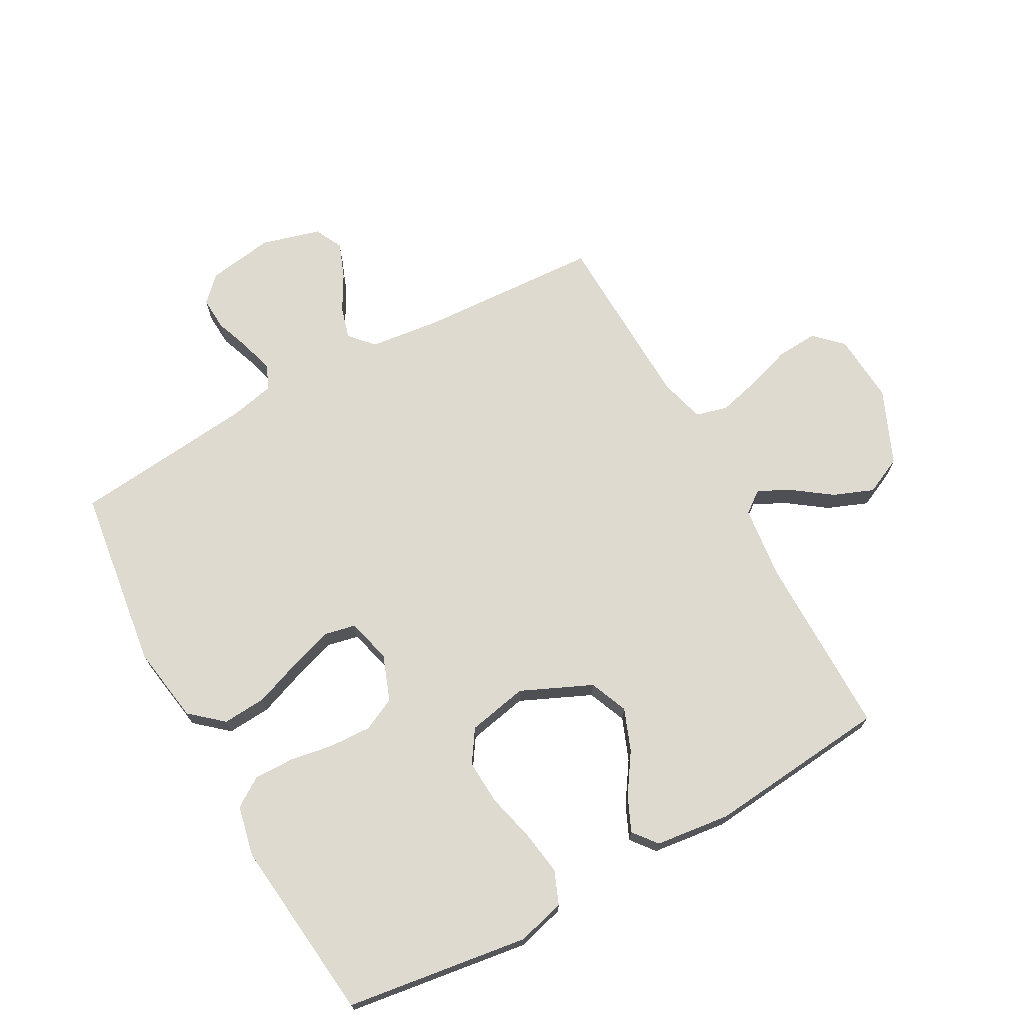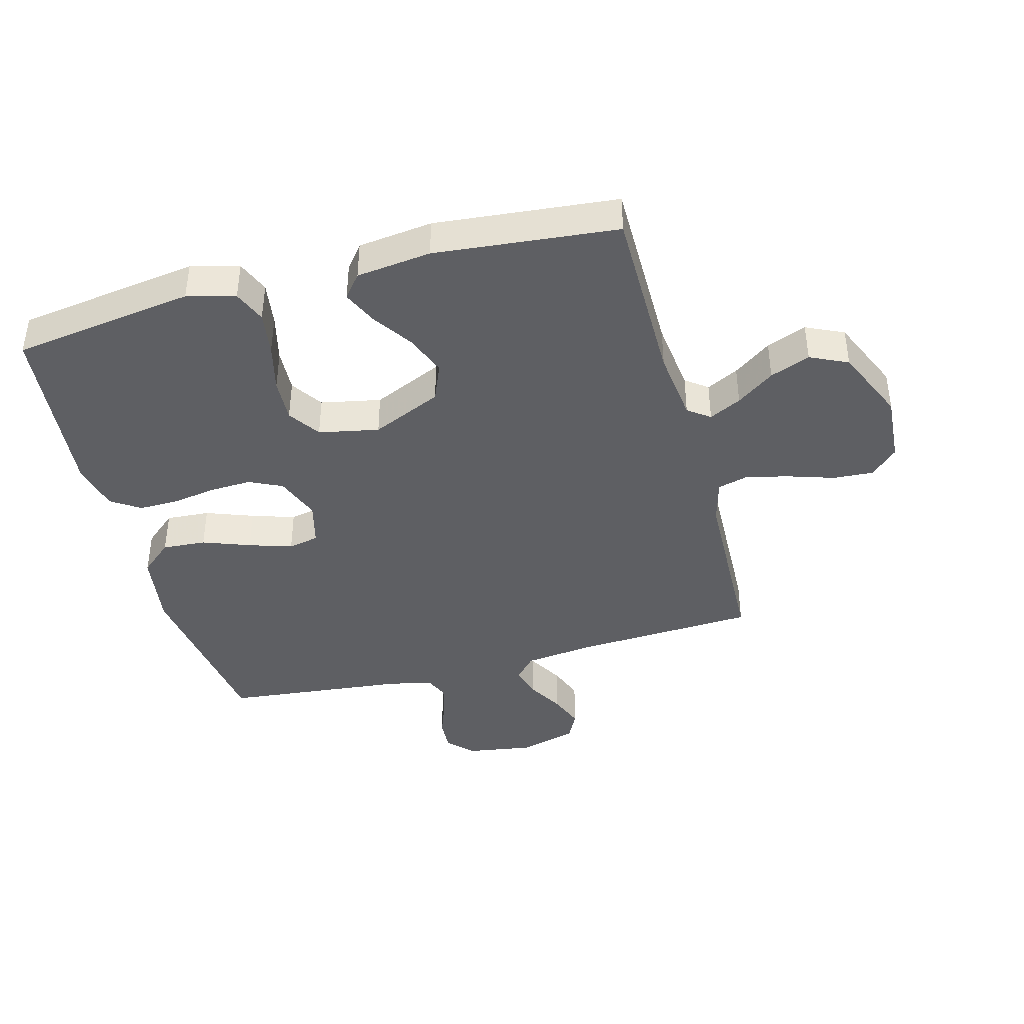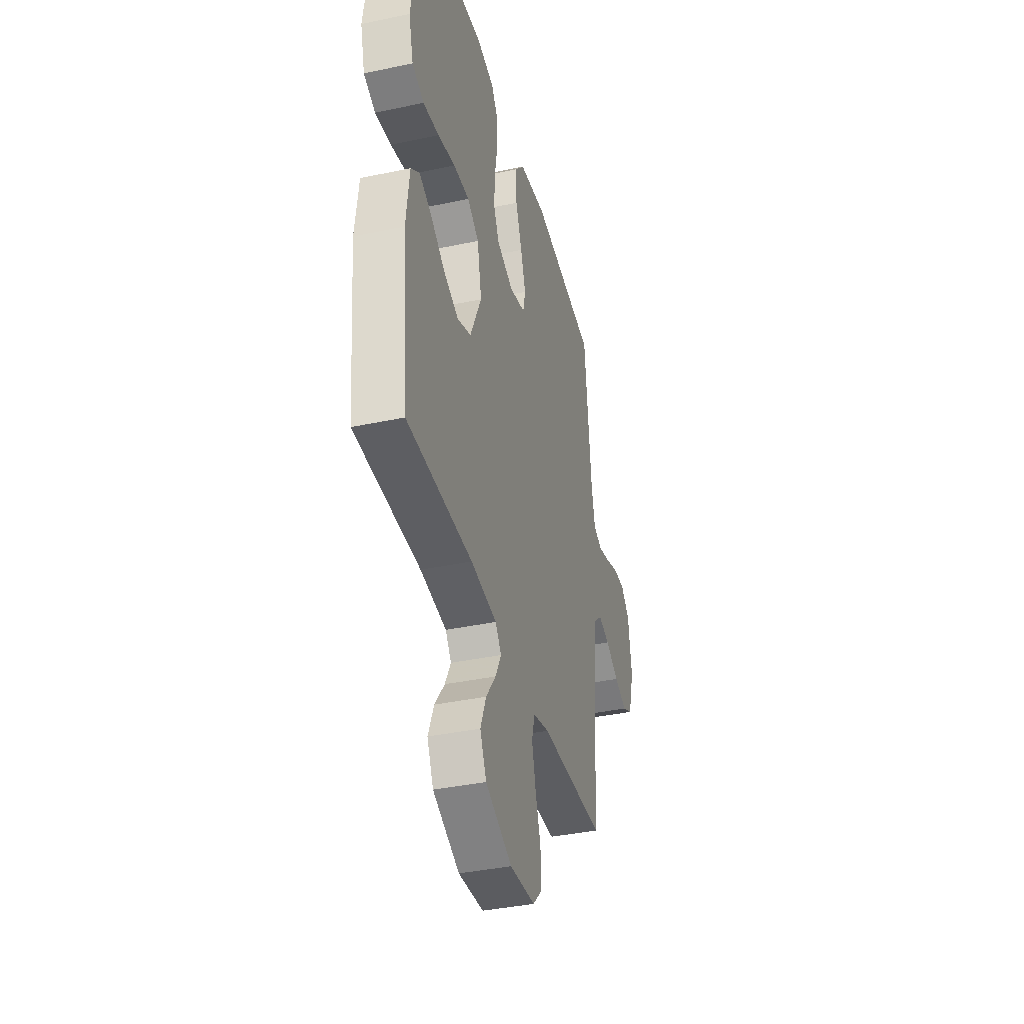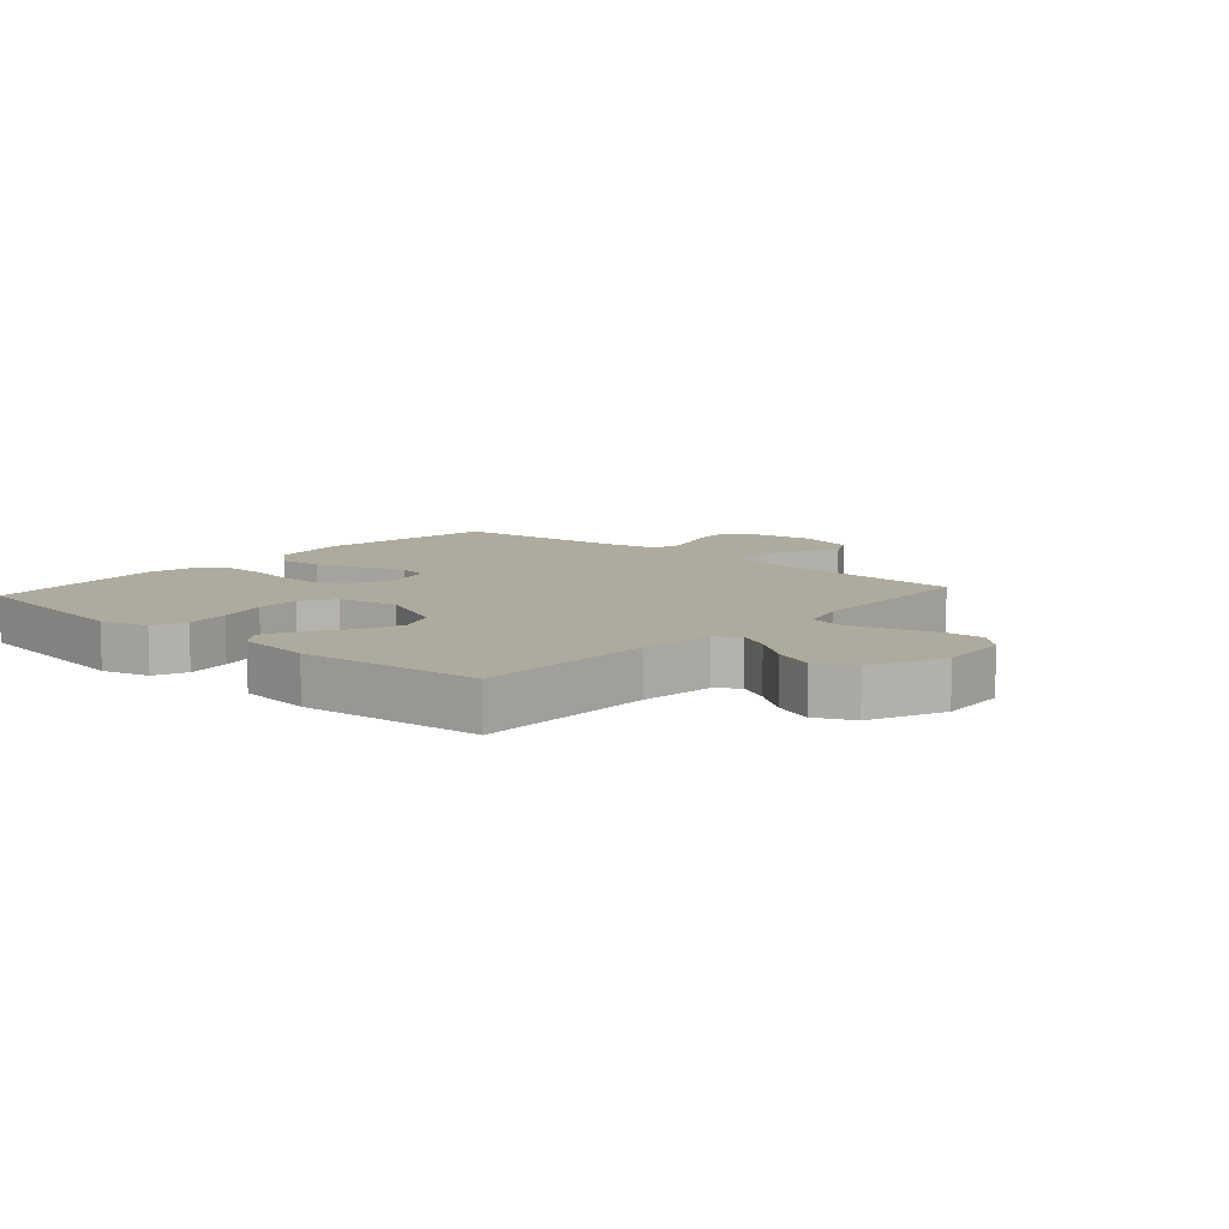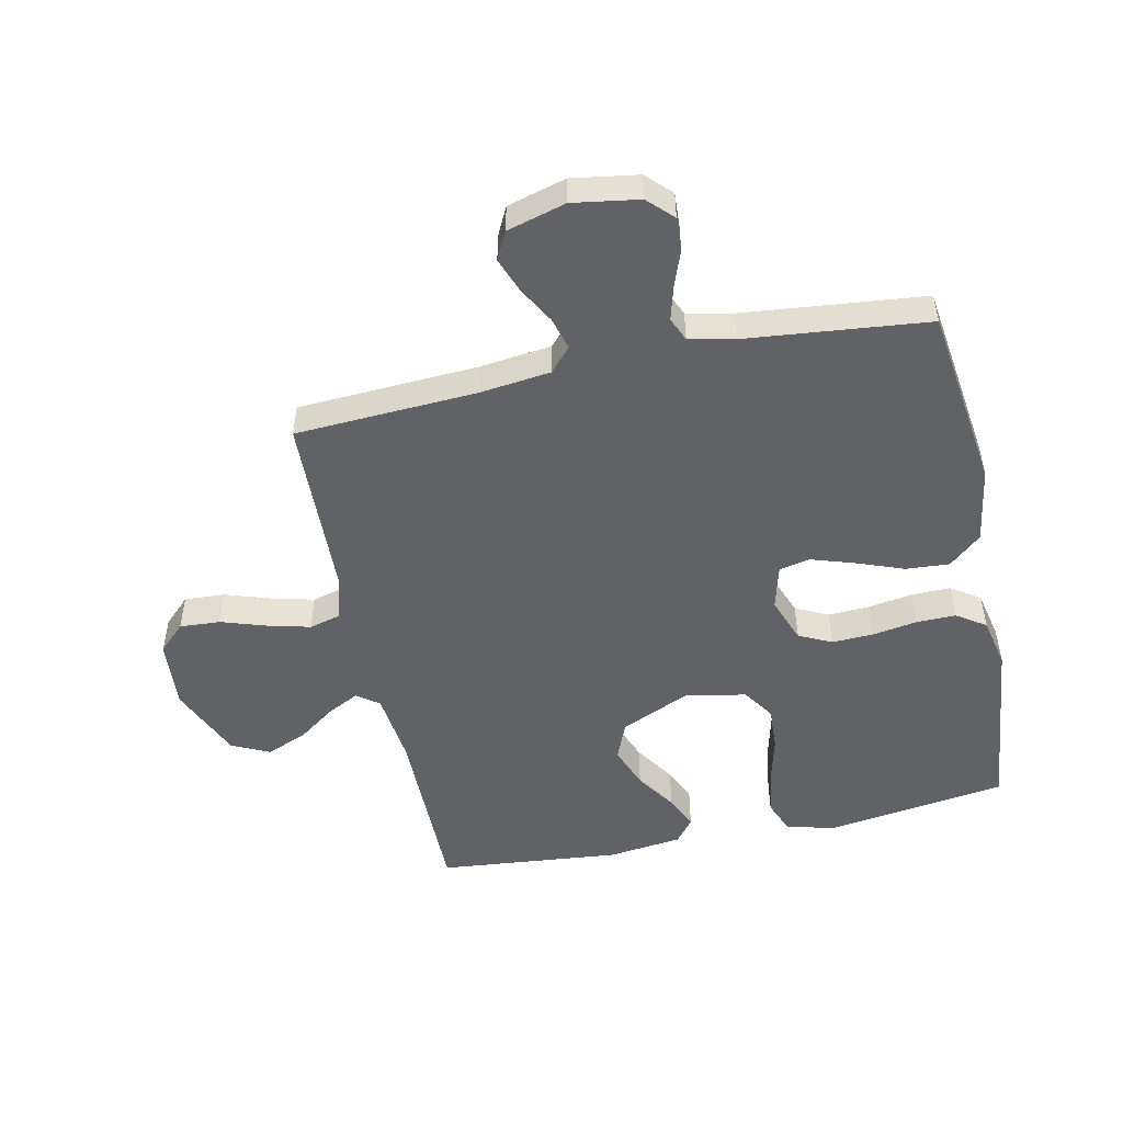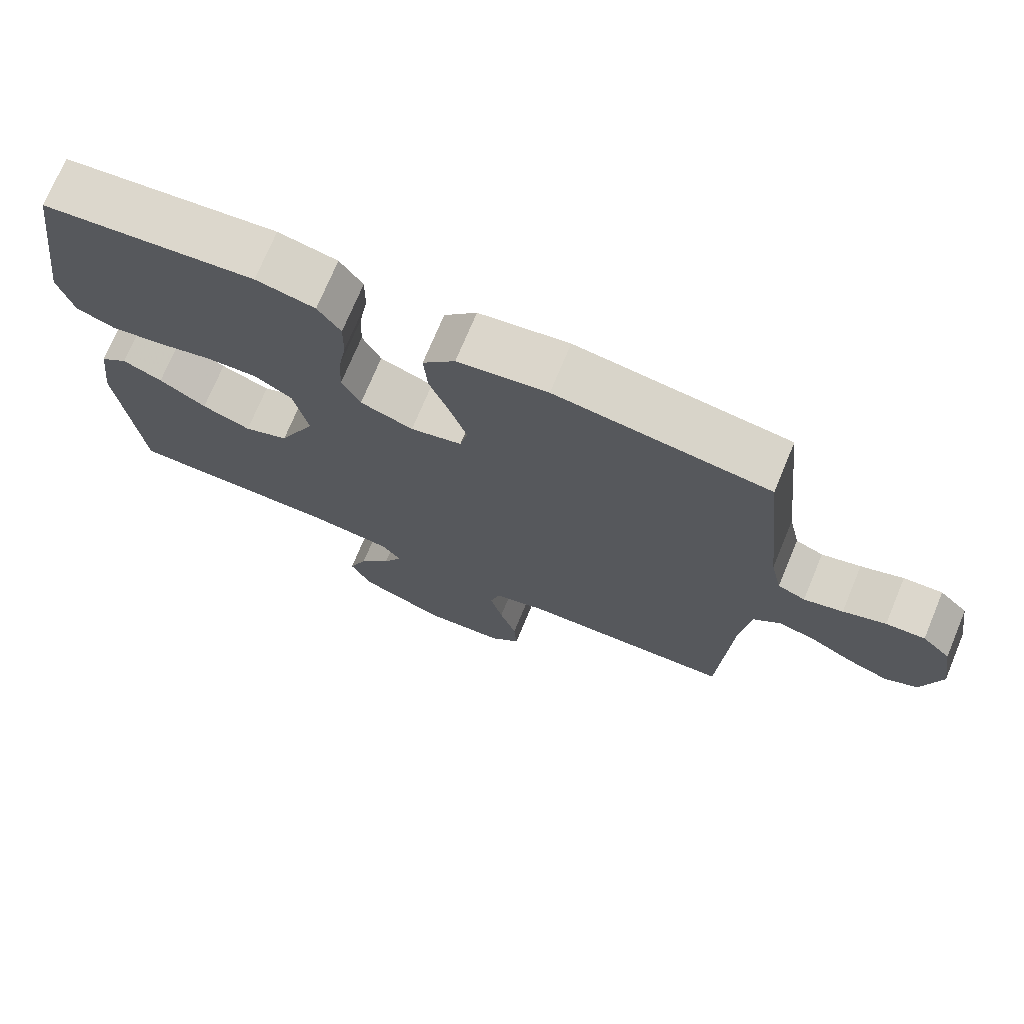
<metadata>
{"format":"obj","ext":"obj","renderer":"f3d","projection":"perspective","resolution":1024,"background":"white","views":[{"elev":70.6,"azim":61.1,"up":"+Y"},{"elev":-40.8,"azim":105.1,"up":"+Y"},{"elev":-38.5,"azim":105.0,"up":"+Z"},{"elev":9.2,"azim":131.5,"up":"+Y"},{"elev":-50.5,"azim":-78.0,"up":"+Y"},{"elev":73.1,"azim":-157.4,"up":"+Z"}]}
</metadata>
<code>
v -0.5 0.07 -0.5
v -0.516 0.07 -0.2
v -0.53 0.07 -0.084
v -0.569 0.07 -0.049
v -0.622 0.07 -0.064
v -0.682 0.07 -0.098
v -0.74 0.07 -0.12
v -0.786 0.07 -0.097
v -0.813 0.07 0
v -0.796 0.07 0.109
v -0.756 0.07 0.149
v -0.701 0.07 0.146
v -0.641 0.07 0.124
v -0.586 0.07 0.109
v -0.547 0.07 0.126
v -0.531 0.07 0.2
v -0.5 0.07 0.5
v -0.2 0.07 0.541
v -0.073 0.07 0.521
v -0.027 0.07 0.468
v -0.032 0.07 0.396
v -0.061 0.07 0.318
v -0.084 0.07 0.247
v -0.073 0.07 0.196
v 0 0.07 0.177
v 0.075 0.07 0.205
v 0.101 0.07 0.259
v 0.098 0.07 0.328
v 0.086 0.07 0.4
v 0.085 0.07 0.466
v 0.117 0.07 0.514
v 0.2 0.07 0.532
v 0.5 0.07 0.5
v 0.543 0.07 0.2
v 0.522 0.07 0.121
v 0.468 0.07 0.099
v 0.395 0.07 0.11
v 0.315 0.07 0.13
v 0.242 0.07 0.134
v 0.189 0.07 0.099
v 0.169 0.07 0
v 0.221 0.07 -0.116
v 0.284 0.07 -0.142
v 0.353 0.07 -0.115
v 0.419 0.07 -0.071
v 0.475 0.07 -0.046
v 0.514 0.07 -0.077
v 0.529 0.07 -0.2
v 0.5 0.07 -0.5
v 0.2 0.07 -0.5
v 0.08 0.07 -0.514
v 0.053 0.07 -0.55
v 0.08 0.07 -0.603
v 0.125 0.07 -0.665
v 0.151 0.07 -0.731
v 0.122 0.07 -0.793
v 0 0.07 -0.846
v -0.115 0.07 -0.838
v -0.158 0.07 -0.794
v -0.154 0.07 -0.727
v -0.13 0.07 -0.653
v -0.112 0.07 -0.582
v -0.126 0.07 -0.53
v -0.2 0.07 -0.51
v -0.5 0 -0.5
v -0.516 0 -0.2
v -0.53 0 -0.084
v -0.569 0 -0.049
v -0.622 0 -0.064
v -0.682 0 -0.098
v -0.74 0 -0.12
v -0.786 0 -0.097
v -0.813 0 0
v -0.796 0 0.109
v -0.756 0 0.149
v -0.701 0 0.146
v -0.641 0 0.124
v -0.586 0 0.109
v -0.547 0 0.126
v -0.531 0 0.2
v -0.5 0 0.5
v -0.2 0 0.541
v -0.073 0 0.521
v -0.027 0 0.468
v -0.032 0 0.396
v -0.061 0 0.318
v -0.084 0 0.247
v -0.073 0 0.196
v 0 0 0.177
v 0.075 0 0.205
v 0.101 0 0.259
v 0.098 0 0.328
v 0.086 0 0.4
v 0.085 0 0.466
v 0.117 0 0.514
v 0.2 0 0.532
v 0.5 0 0.5
v 0.543 0 0.2
v 0.522 0 0.121
v 0.468 0 0.099
v 0.395 0 0.11
v 0.315 0 0.13
v 0.242 0 0.134
v 0.189 0 0.099
v 0.169 0 0
v 0.221 0 -0.116
v 0.284 0 -0.142
v 0.353 0 -0.115
v 0.419 0 -0.071
v 0.475 0 -0.046
v 0.514 0 -0.077
v 0.529 0 -0.2
v 0.5 0 -0.5
v 0.2 0 -0.5
v 0.08 0 -0.514
v 0.053 0 -0.55
v 0.08 0 -0.603
v 0.125 0 -0.665
v 0.151 0 -0.731
v 0.122 0 -0.793
v 0 0 -0.846
v -0.115 0 -0.838
v -0.158 0 -0.794
v -0.154 0 -0.727
v -0.13 0 -0.653
v -0.112 0 -0.582
v -0.126 0 -0.53
v -0.2 0 -0.51
f 58 59 60 61
f 58 61 62
f 57 58 62
f 56 57 62 63
f 53 54 55 56
f 52 53 56 63
f 47 48 49 50
f 47 50 51
f 44 45 46 47
f 43 44 47 51
f 42 43 51 52
f 35 36 37 38
f 35 38 39
f 34 35 39
f 33 34 39
f 32 33 39 40
f 28 29 30 31
f 27 28 31 32
f 19 20 21 22
f 19 22 23
f 16 17 18 19
f 15 16 19 23
f 14 15 23 24
f 10 11 12 13
f 10 13 14
f 9 10 14
f 5 6 7 8
f 4 5 8 9
f 64 1 2
f 64 2 3
f 63 64 3
f 41 42 52 63
f 41 63 3
f 27 32 40 41
f 26 27 41
f 25 26 41 3
f 24 25 3 4
f 4 9 14 24
f 125 124 123 122
f 126 125 122
f 126 122 121
f 127 126 121 120
f 120 119 118 117
f 127 120 117 116
f 114 113 112 111
f 115 114 111
f 111 110 109 108
f 115 111 108 107
f 116 115 107 106
f 102 101 100 99
f 103 102 99
f 103 99 98
f 103 98 97
f 104 103 97 96
f 95 94 93 92
f 96 95 92 91
f 86 85 84 83
f 87 86 83
f 83 82 81 80
f 87 83 80 79
f 88 87 79 78
f 77 76 75 74
f 78 77 74
f 78 74 73
f 72 71 70 69
f 73 72 69 68
f 66 65 128
f 67 66 128
f 67 128 127
f 127 116 106 105
f 67 127 105
f 105 104 96 91
f 105 91 90
f 67 105 90 89
f 68 67 89 88
f 88 78 73 68
f 1 65 66 2
f 2 66 67 3
f 3 67 68 4
f 4 68 69 5
f 5 69 70 6
f 6 70 71 7
f 7 71 72 8
f 8 72 73 9
f 9 73 74 10
f 10 74 75 11
f 11 75 76 12
f 12 76 77 13
f 13 77 78 14
f 14 78 79 15
f 15 79 80 16
f 16 80 81 17
f 17 81 82 18
f 18 82 83 19
f 19 83 84 20
f 20 84 85 21
f 21 85 86 22
f 22 86 87 23
f 23 87 88 24
f 24 88 89 25
f 25 89 90 26
f 26 90 91 27
f 27 91 92 28
f 28 92 93 29
f 29 93 94 30
f 30 94 95 31
f 31 95 96 32
f 32 96 97 33
f 33 97 98 34
f 34 98 99 35
f 35 99 100 36
f 36 100 101 37
f 37 101 102 38
f 38 102 103 39
f 39 103 104 40
f 40 104 105 41
f 41 105 106 42
f 42 106 107 43
f 43 107 108 44
f 44 108 109 45
f 45 109 110 46
f 46 110 111 47
f 47 111 112 48
f 48 112 113 49
f 49 113 114 50
f 50 114 115 51
f 51 115 116 52
f 52 116 117 53
f 53 117 118 54
f 54 118 119 55
f 55 119 120 56
f 56 120 121 57
f 57 121 122 58
f 58 122 123 59
f 59 123 124 60
f 60 124 125 61
f 61 125 126 62
f 62 126 127 63
f 63 127 128 64
f 64 128 65 1

</code>
